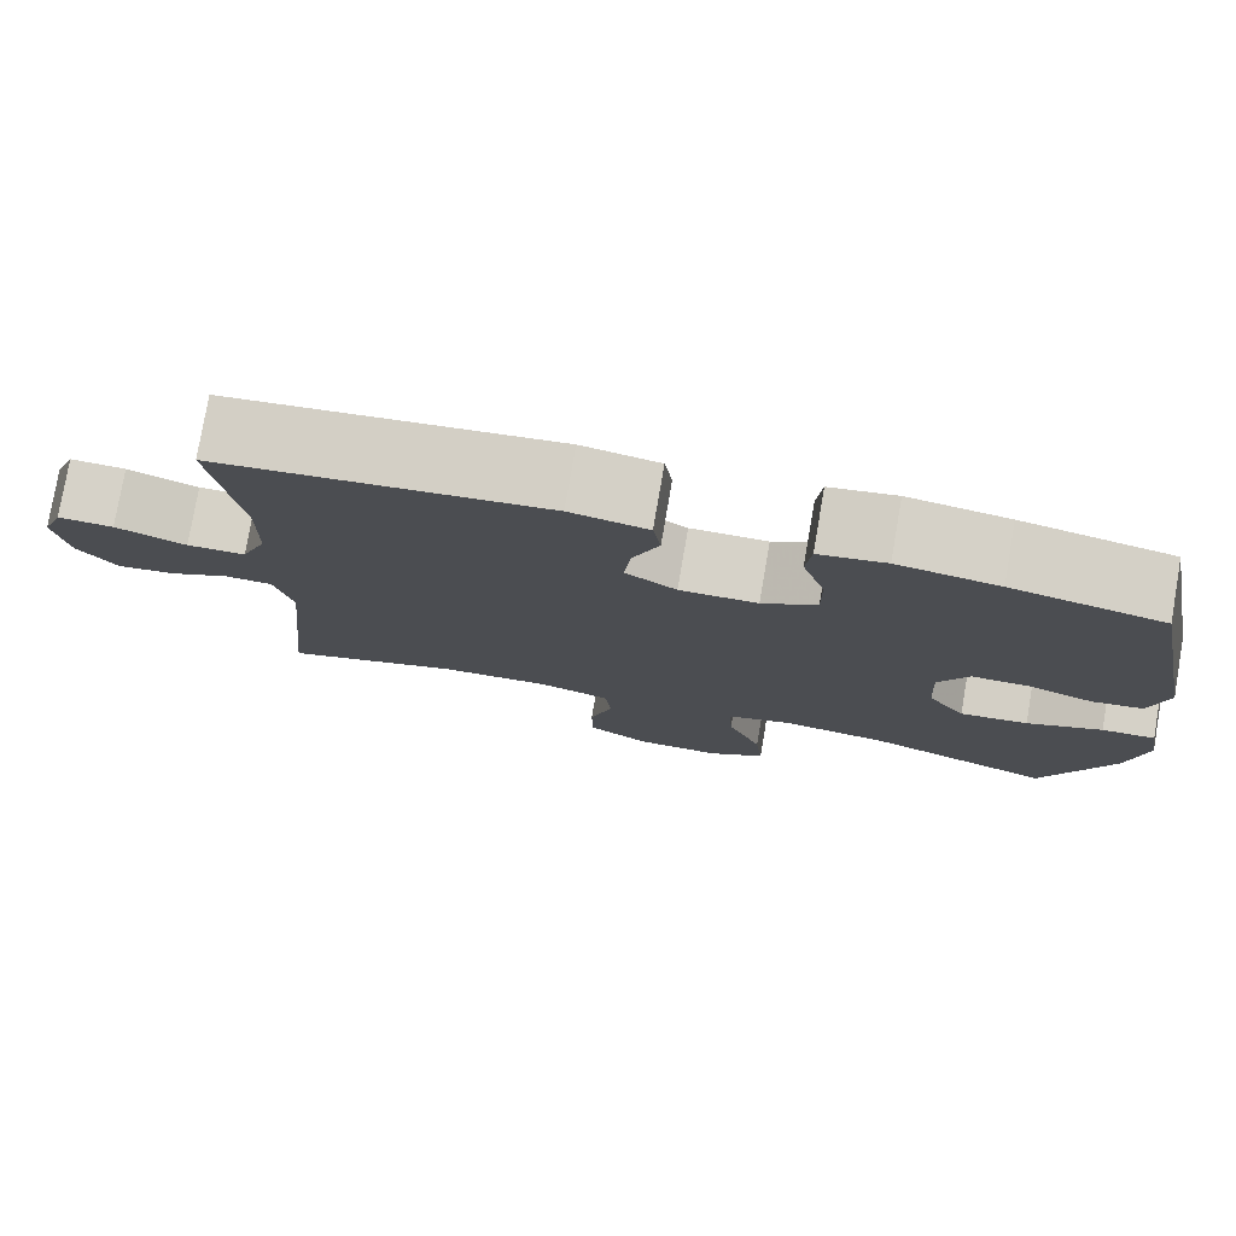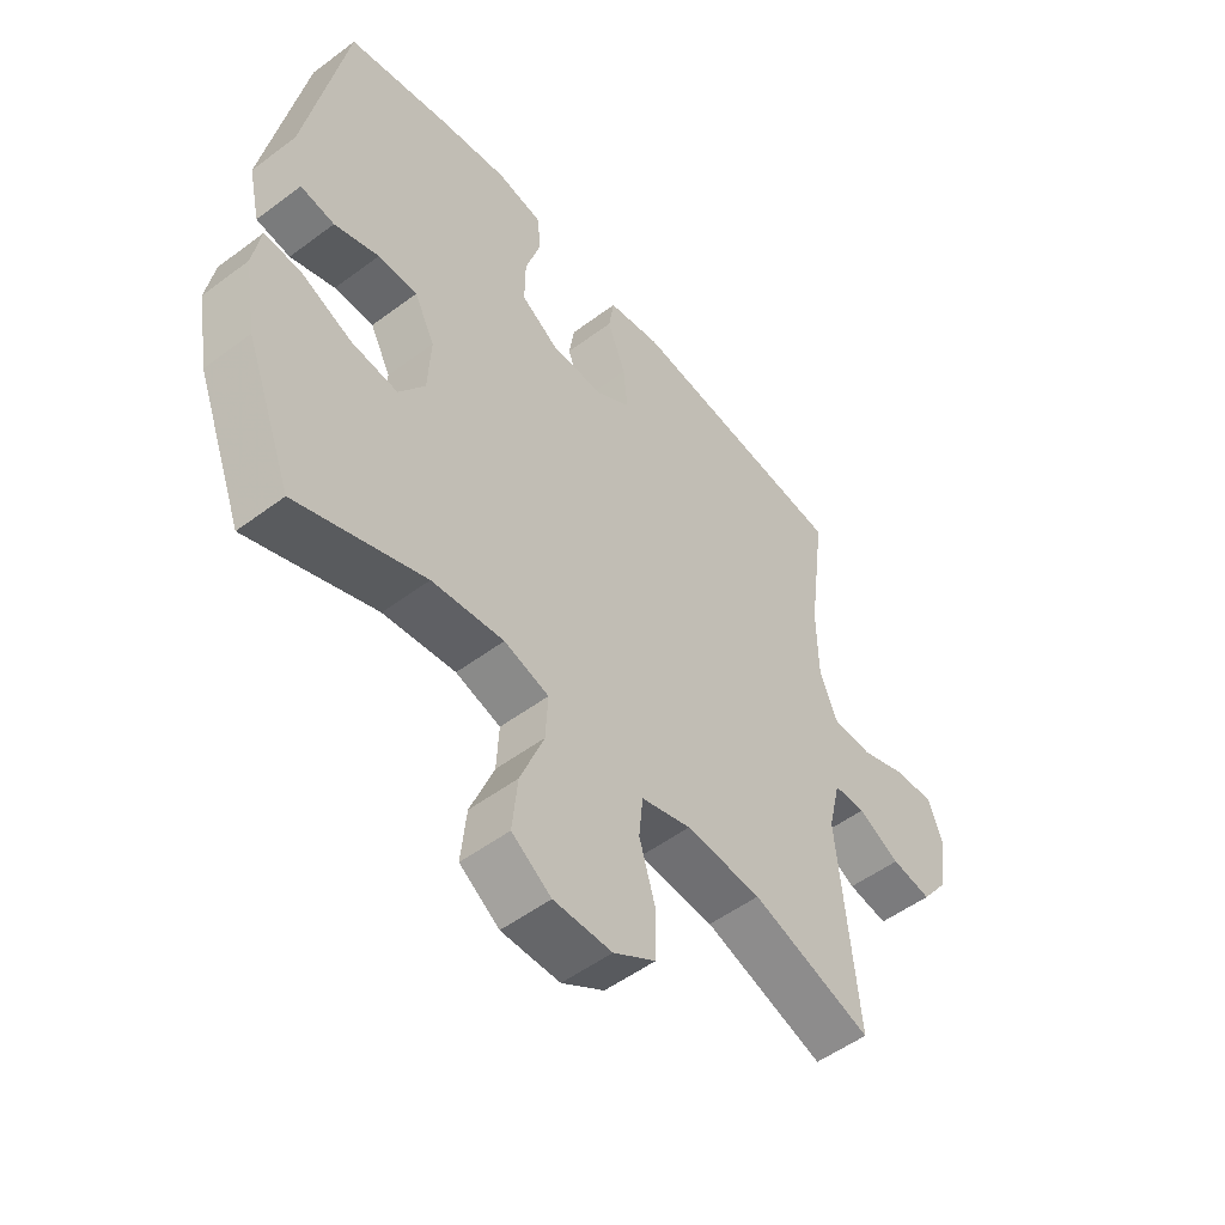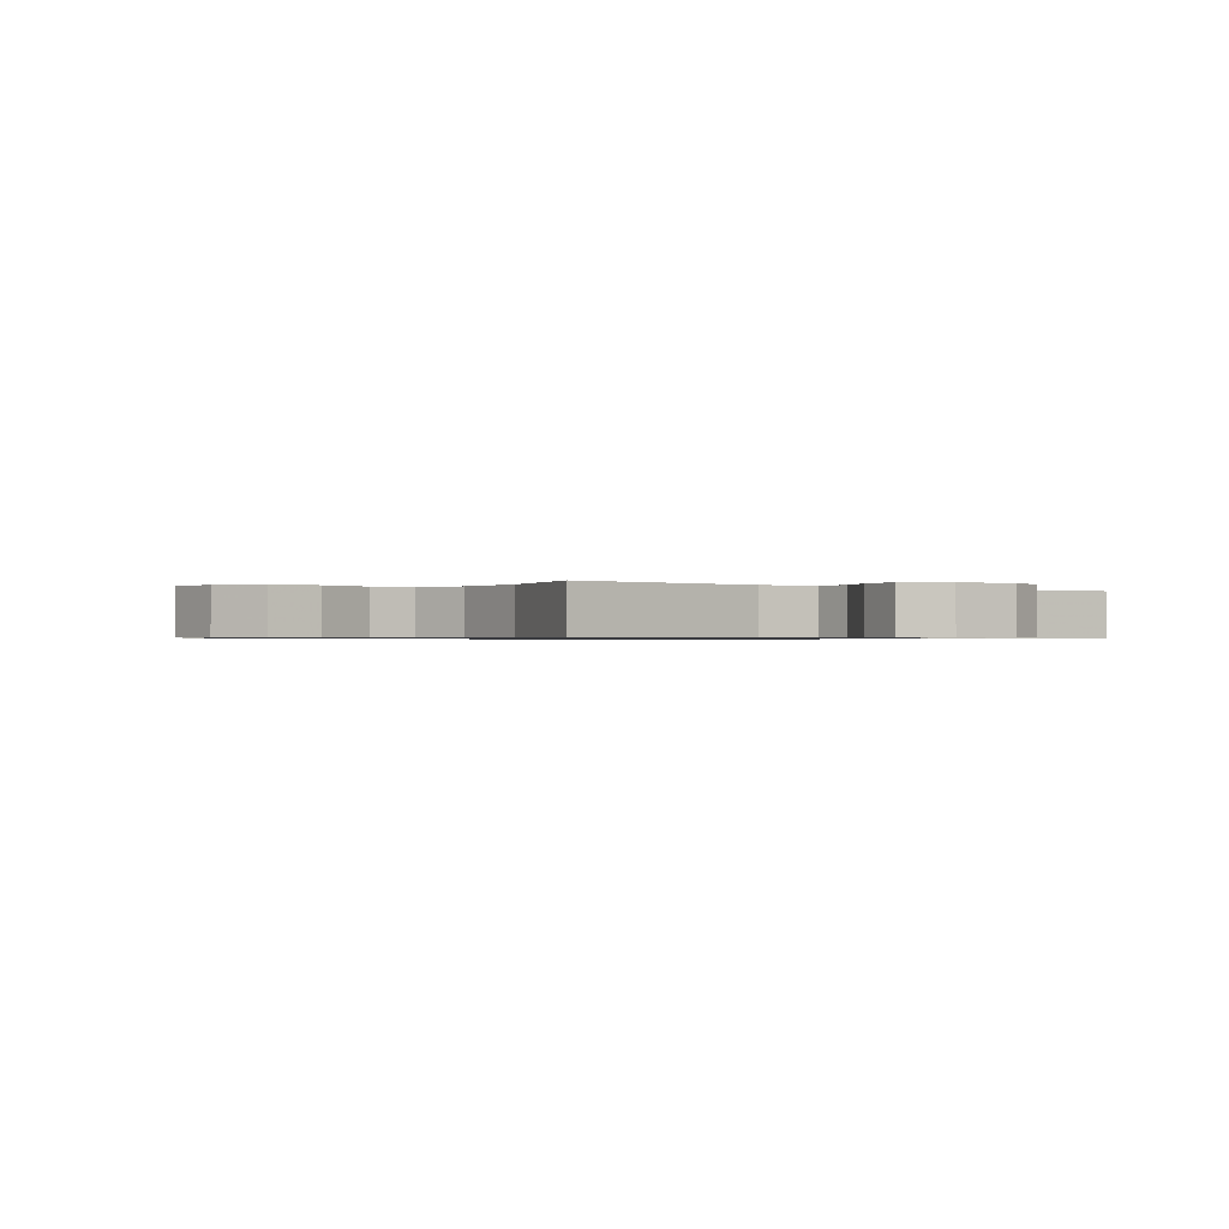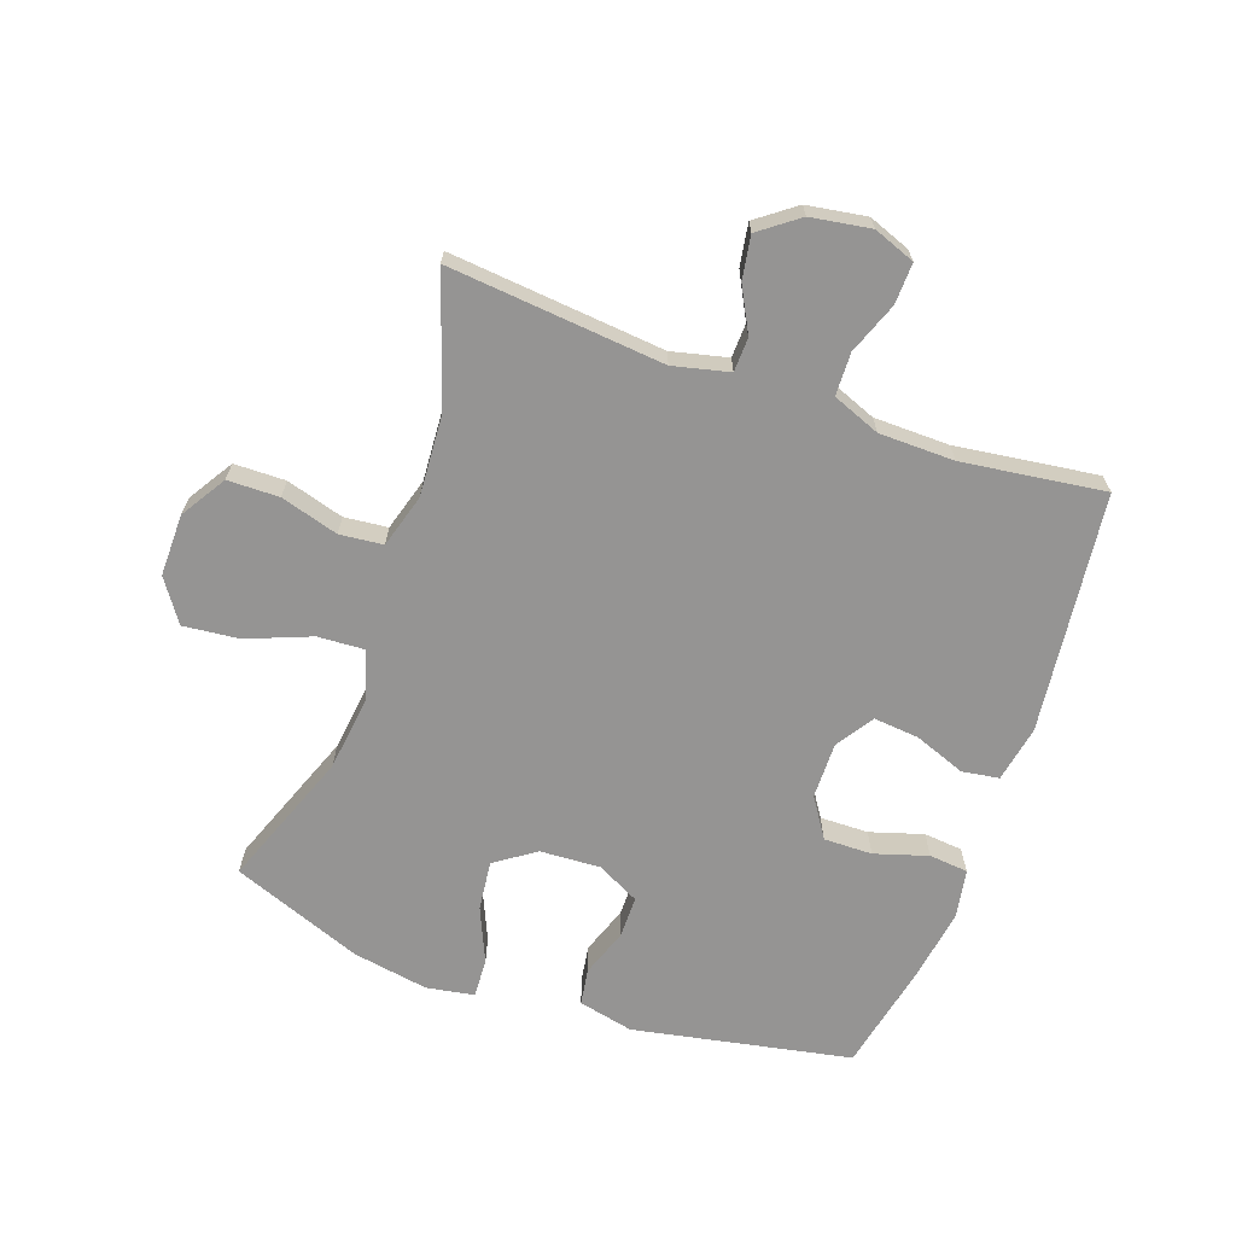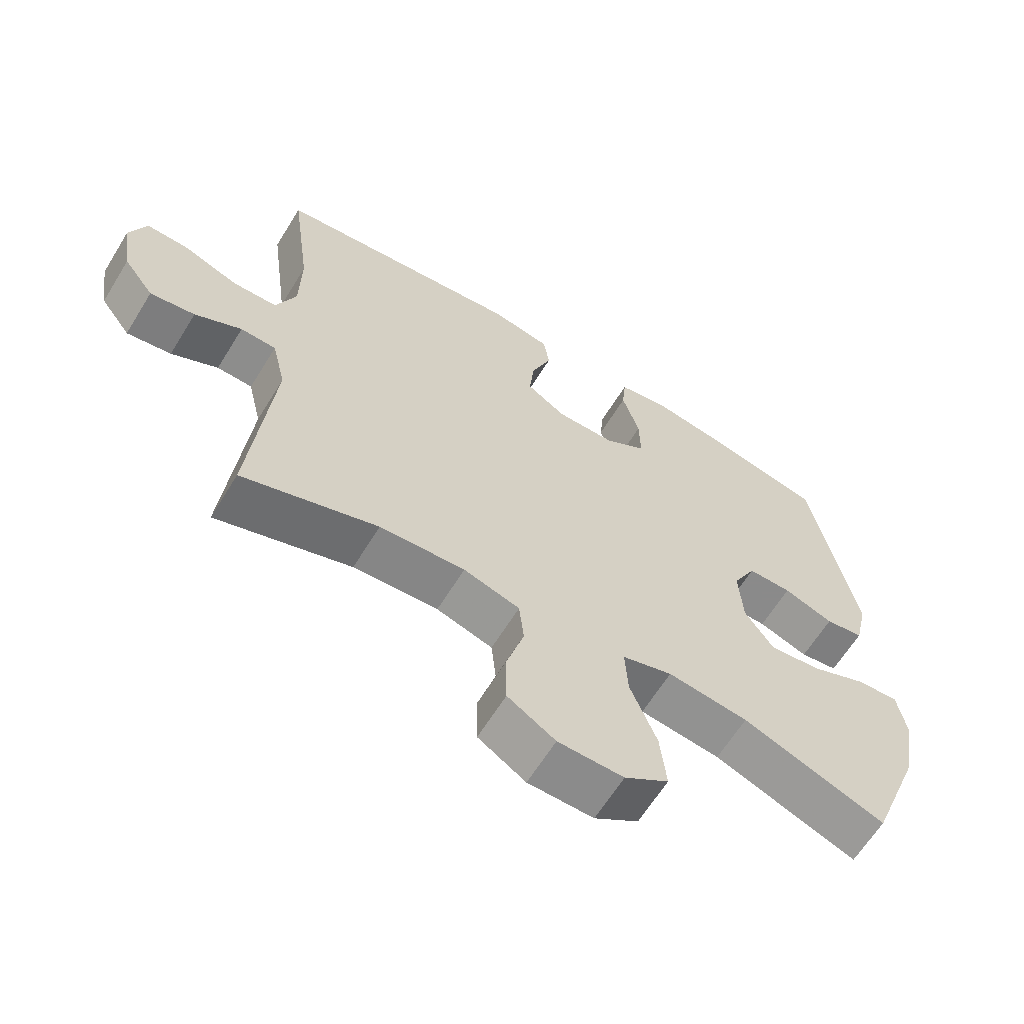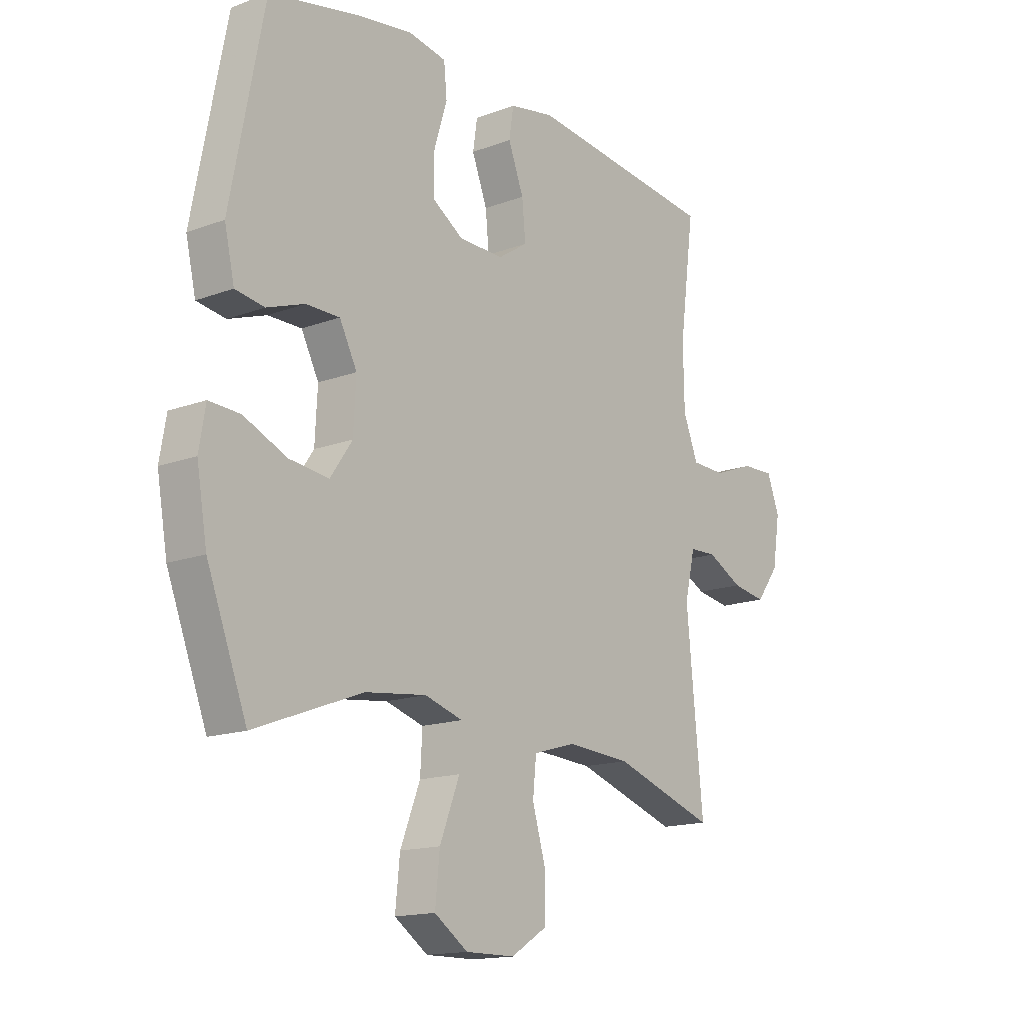
<metadata>
{"format":"obj","ext":"obj","renderer":"f3d","projection":"perspective","resolution":1024,"background":"white","views":[{"elev":78.0,"azim":9.8,"up":"+Z"},{"elev":-52.2,"azim":128.9,"up":"+Z"},{"elev":-0.7,"azim":-127.9,"up":"+Y"},{"elev":-67.1,"azim":-109.4,"up":"+Y"},{"elev":-63.6,"azim":-31.6,"up":"+Z"},{"elev":-15.4,"azim":128.3,"up":"+Z"}]}
</metadata>
<code>
v 0.5 0.07 0.5
v 0.567 0.07 0.153
v 0.547 0.07 0.065
v 0.489 0.07 0.056
v 0.413 0.07 0.083
v 0.346 0.07 0.083
v 0.311 0.07 0.015
v 0.316 0.07 -0.081
v 0.36 0.07 -0.145
v 0.439 0.07 -0.136
v 0.526 0.07 -0.098
v 0.588 0.07 -0.095
v 0.601 0.07 -0.171
v 0.58 0.07 -0.292
v 0.5 0.07 -0.5
v 0.283 0.07 -0.418
v 0.161 0.07 -0.403
v 0.085 0.07 -0.426
v 0.089 0.07 -0.501
v 0.129 0.07 -0.603
v 0.138 0.07 -0.692
v 0.071 0.07 -0.738
v -0.028 0.07 -0.737
v -0.1 0.07 -0.692
v -0.101 0.07 -0.61
v -0.074 0.07 -0.518
v -0.081 0.07 -0.449
v -0.166 0.07 -0.424
v -0.295 0.07 -0.432
v -0.5 0.07 -0.5
v -0.467 0.07 -0.157
v -0.488 0.07 -0.068
v -0.542 0.07 -0.066
v -0.613 0.07 -0.103
v -0.681 0.07 -0.114
v -0.727 0.07 -0.052
v -0.742 0.07 0.043
v -0.717 0.07 0.109
v -0.652 0.07 0.107
v -0.57 0.07 0.076
v -0.502 0.07 0.078
v -0.472 0.07 0.154
v -0.47 0.07 0.274
v -0.5 0.07 0.5
v -0.119 0.07 0.544
v -0.029 0.07 0.527
v -0.02 0.07 0.468
v -0.051 0.07 0.387
v -0.058 0.07 0.314
v 0.001 0.07 0.275
v 0.091 0.07 0.276
v 0.154 0.07 0.317
v 0.153 0.07 0.394
v 0.127 0.07 0.479
v 0.133 0.07 0.541
v 0.21 0.07 0.555
v 0.326 0.07 0.537
v 0.5 0 0.5
v 0.567 0 0.153
v 0.547 0 0.065
v 0.489 0 0.056
v 0.413 0 0.083
v 0.346 0 0.083
v 0.311 0 0.015
v 0.316 0 -0.081
v 0.36 0 -0.145
v 0.439 0 -0.136
v 0.526 0 -0.098
v 0.588 0 -0.095
v 0.601 0 -0.171
v 0.58 0 -0.292
v 0.5 0 -0.5
v 0.283 0 -0.418
v 0.161 0 -0.403
v 0.085 0 -0.426
v 0.089 0 -0.501
v 0.129 0 -0.603
v 0.138 0 -0.692
v 0.071 0 -0.738
v -0.028 0 -0.737
v -0.1 0 -0.692
v -0.101 0 -0.61
v -0.074 0 -0.518
v -0.081 0 -0.449
v -0.166 0 -0.424
v -0.295 0 -0.432
v -0.5 0 -0.5
v -0.467 0 -0.157
v -0.488 0 -0.068
v -0.542 0 -0.066
v -0.613 0 -0.103
v -0.681 0 -0.114
v -0.727 0 -0.052
v -0.742 0 0.043
v -0.717 0 0.109
v -0.652 0 0.107
v -0.57 0 0.076
v -0.502 0 0.078
v -0.472 0 0.154
v -0.47 0 0.274
v -0.5 0 0.5
v -0.119 0 0.544
v -0.029 0 0.527
v -0.02 0 0.468
v -0.051 0 0.387
v -0.058 0 0.314
v 0.001 0 0.275
v 0.091 0 0.276
v 0.154 0 0.317
v 0.153 0 0.394
v 0.127 0 0.479
v 0.133 0 0.541
v 0.21 0 0.555
v 0.326 0 0.537
f 3 4 5
f 2 3 5
f 1 2 5
f 57 1 5
f 56 57 5
f 55 56 5
f 54 55 5
f 53 54 5
f 52 53 5 6
f 51 52 6 7
f 50 51 7 8
f 49 50 8 9
f 46 47 48
f 45 46 48
f 44 45 48
f 43 44 48
f 42 43 48 49
f 41 42 49 9
f 38 39 40
f 37 38 40
f 36 37 40
f 35 36 40
f 34 35 40
f 33 34 40
f 32 33 40 41
f 31 32 41 9
f 29 30 31 9
f 24 25 26
f 23 24 26
f 22 23 26
f 21 22 26
f 20 21 26
f 19 20 26
f 18 19 26 27
f 17 18 27 28
f 14 15 16
f 13 14 16
f 12 13 16
f 11 12 16
f 10 11 16
f 10 16 17
f 17 28 29
f 10 17 29
f 9 10 29
f 62 61 60
f 62 60 59
f 62 59 58
f 62 58 114
f 62 114 113
f 62 113 112
f 62 112 111
f 62 111 110
f 63 62 110 109
f 64 63 109 108
f 65 64 108 107
f 66 65 107 106
f 105 104 103
f 105 103 102
f 105 102 101
f 105 101 100
f 106 105 100 99
f 66 106 99 98
f 97 96 95
f 97 95 94
f 97 94 93
f 97 93 92
f 97 92 91
f 97 91 90
f 98 97 90 89
f 66 98 89 88
f 66 88 87 86
f 83 82 81
f 83 81 80
f 83 80 79
f 83 79 78
f 83 78 77
f 83 77 76
f 84 83 76 75
f 85 84 75 74
f 73 72 71
f 73 71 70
f 73 70 69
f 73 69 68
f 73 68 67
f 74 73 67
f 86 85 74
f 86 74 67
f 86 67 66
f 1 58 59 2
f 2 59 60 3
f 3 60 61 4
f 4 61 62 5
f 5 62 63 6
f 6 63 64 7
f 7 64 65 8
f 8 65 66 9
f 9 66 67 10
f 10 67 68 11
f 11 68 69 12
f 12 69 70 13
f 13 70 71 14
f 14 71 72 15
f 15 72 73 16
f 16 73 74 17
f 17 74 75 18
f 18 75 76 19
f 19 76 77 20
f 20 77 78 21
f 21 78 79 22
f 22 79 80 23
f 23 80 81 24
f 24 81 82 25
f 25 82 83 26
f 26 83 84 27
f 27 84 85 28
f 28 85 86 29
f 29 86 87 30
f 30 87 88 31
f 31 88 89 32
f 32 89 90 33
f 33 90 91 34
f 34 91 92 35
f 35 92 93 36
f 36 93 94 37
f 37 94 95 38
f 38 95 96 39
f 39 96 97 40
f 40 97 98 41
f 41 98 99 42
f 42 99 100 43
f 43 100 101 44
f 44 101 102 45
f 45 102 103 46
f 46 103 104 47
f 47 104 105 48
f 48 105 106 49
f 49 106 107 50
f 50 107 108 51
f 51 108 109 52
f 52 109 110 53
f 53 110 111 54
f 54 111 112 55
f 55 112 113 56
f 56 113 114 57
f 57 114 58 1

</code>
